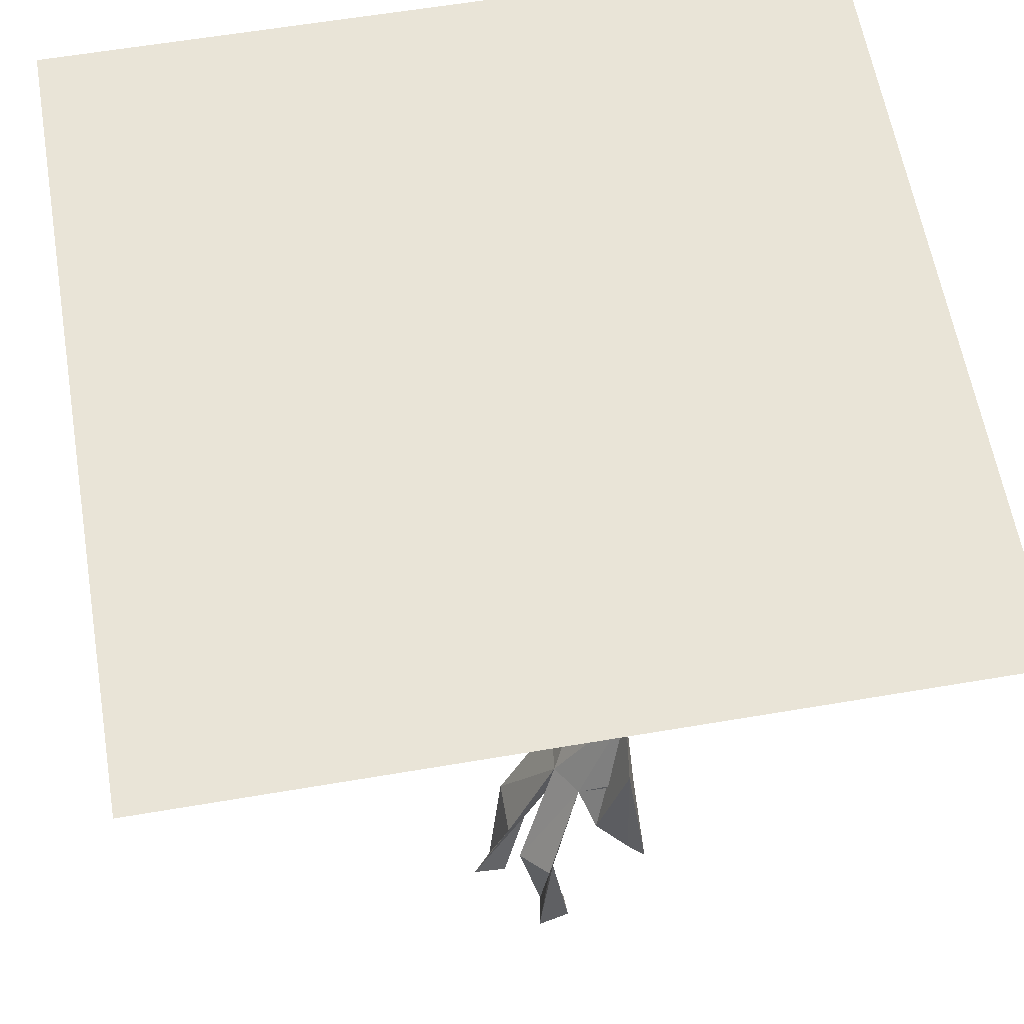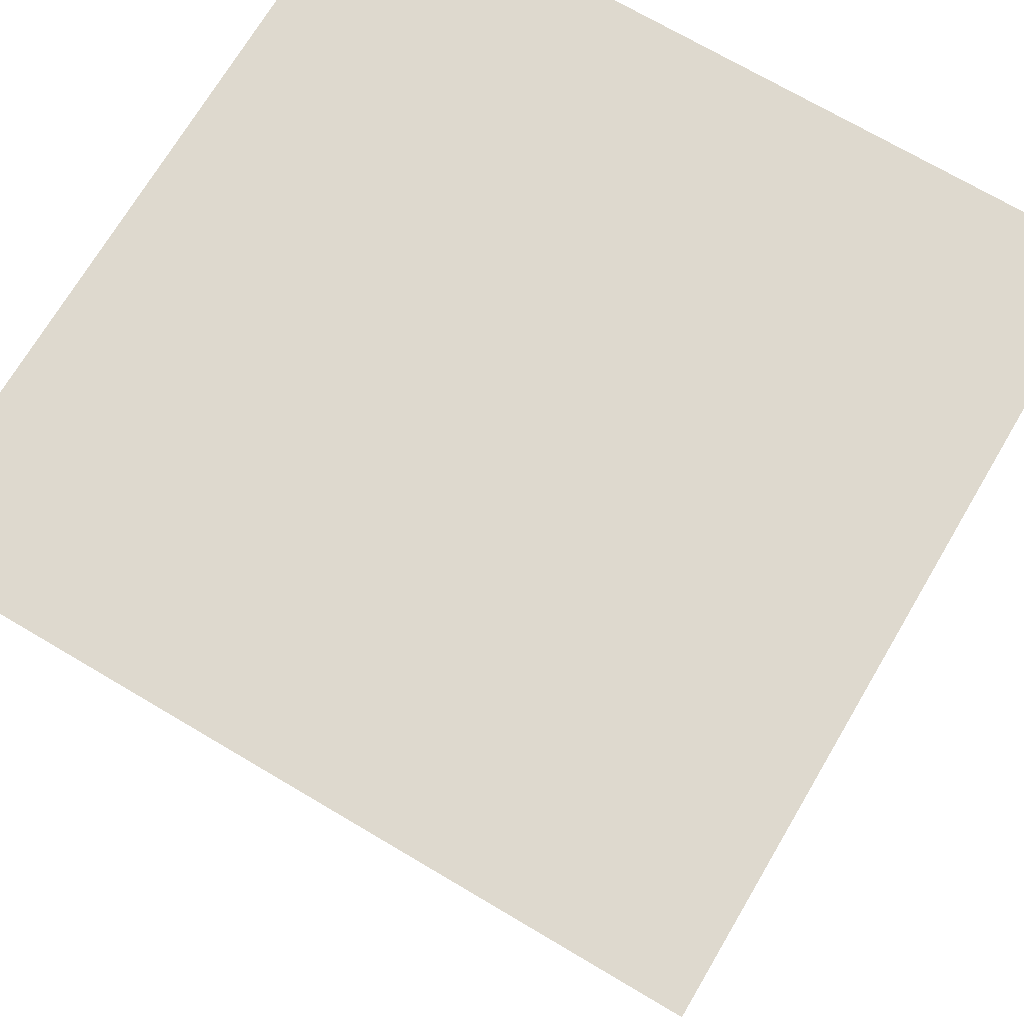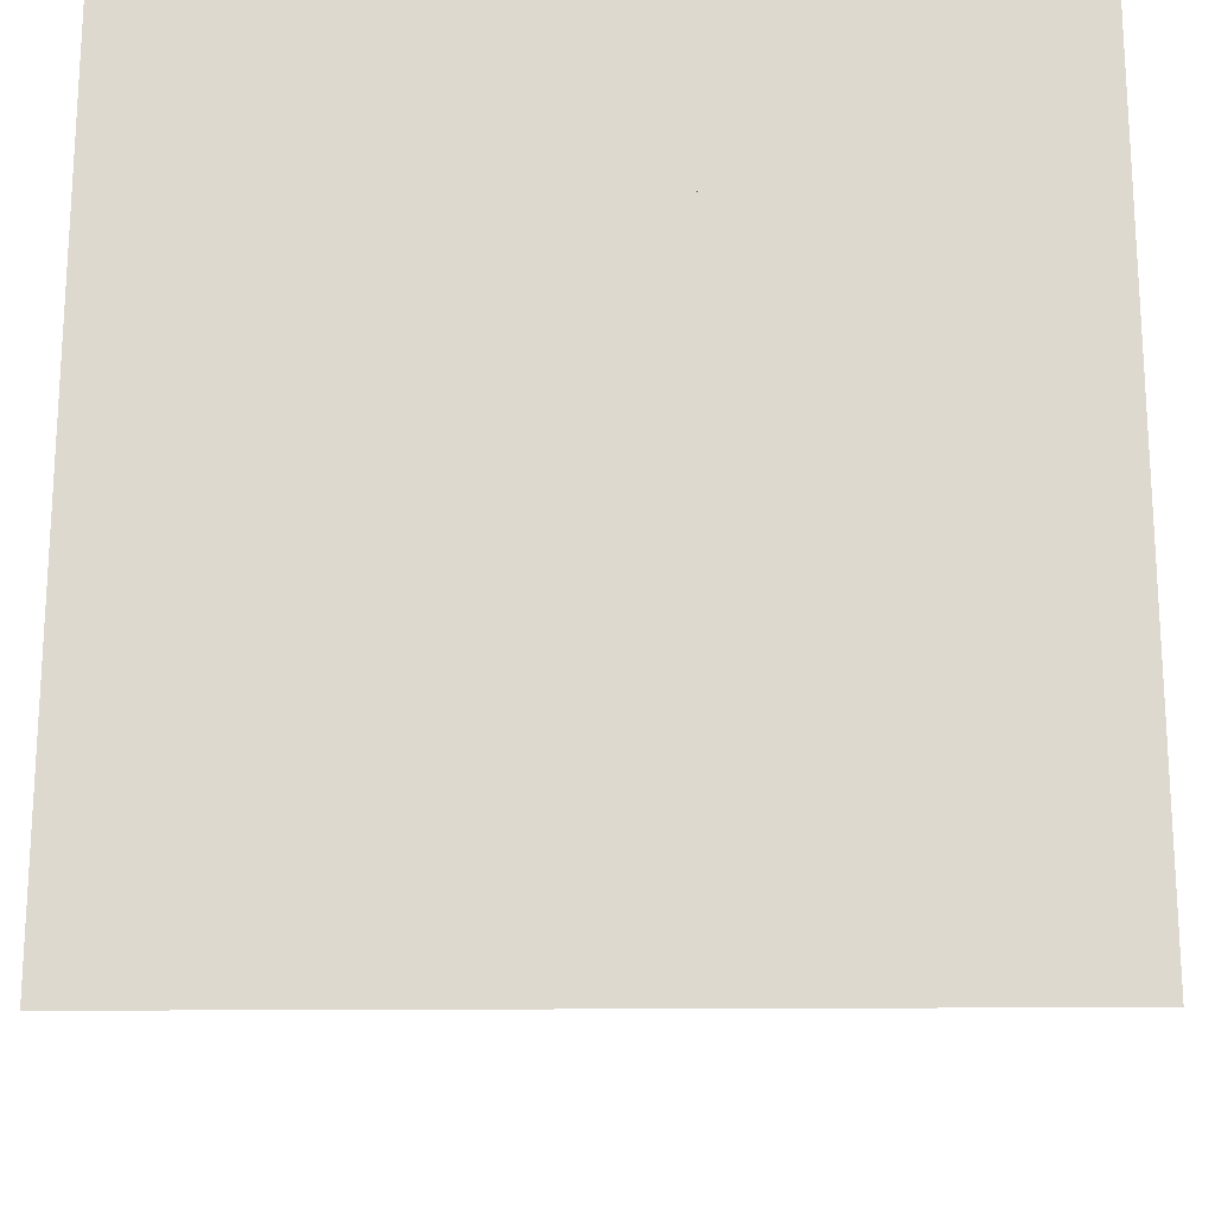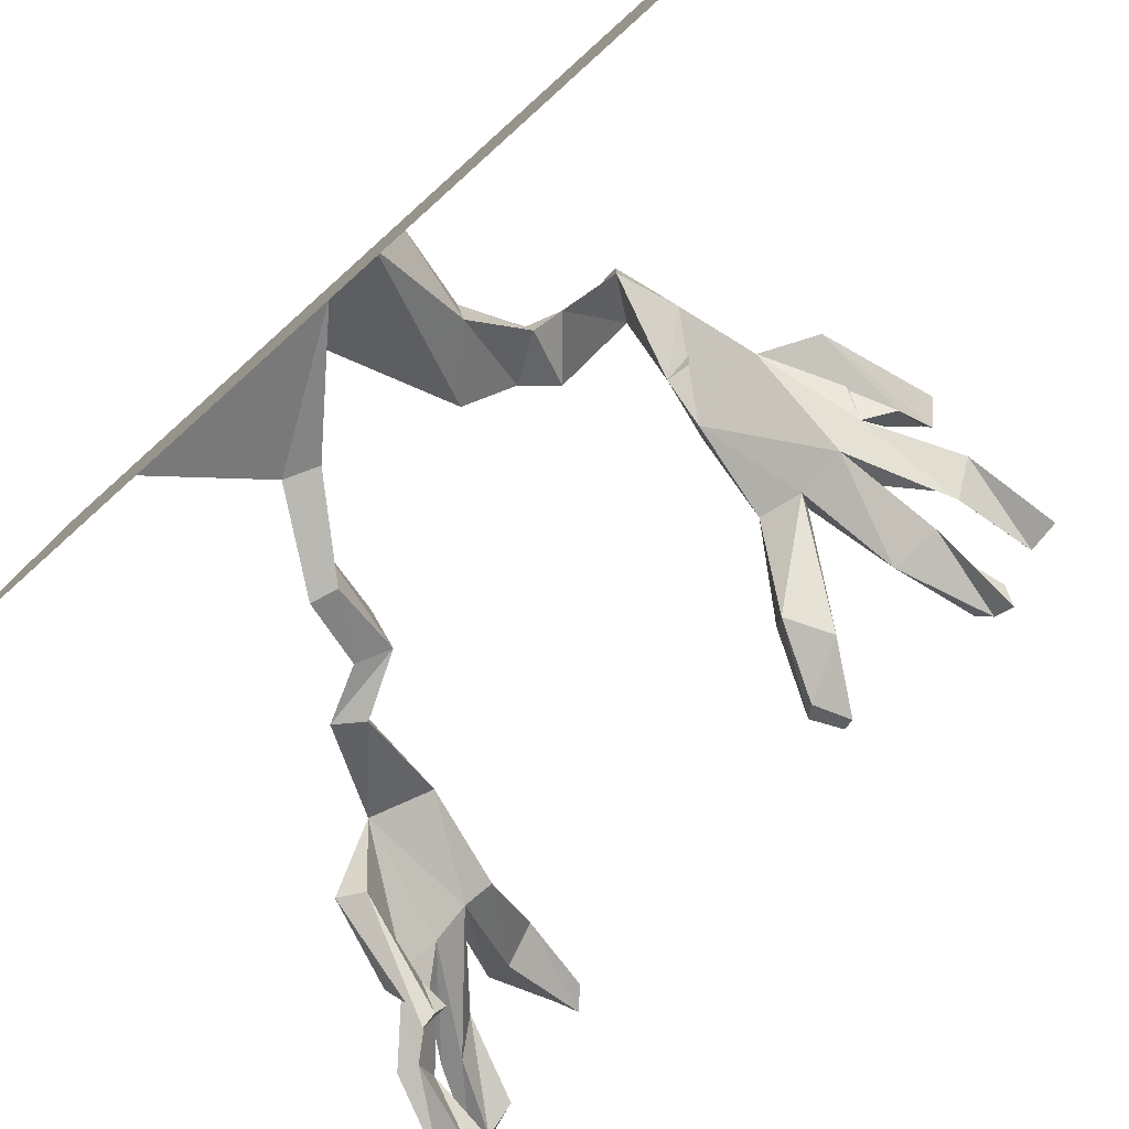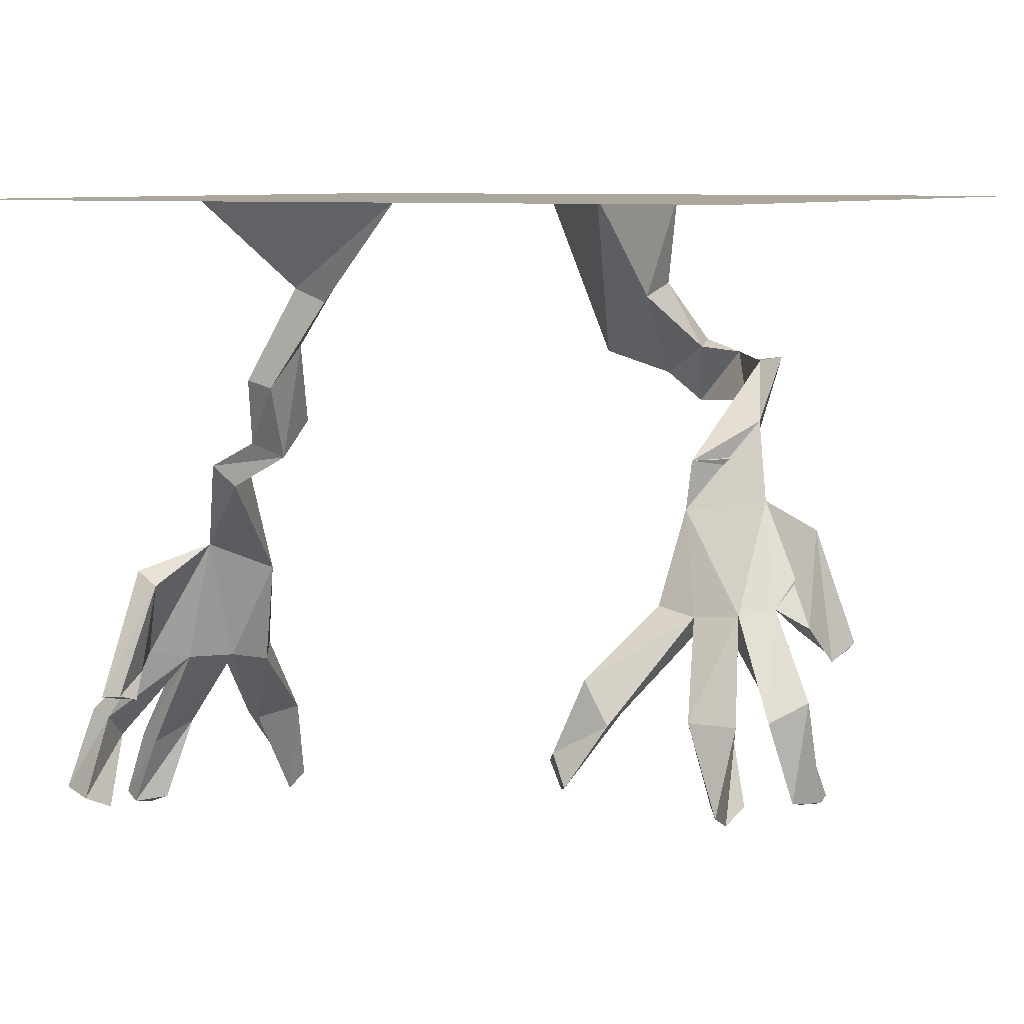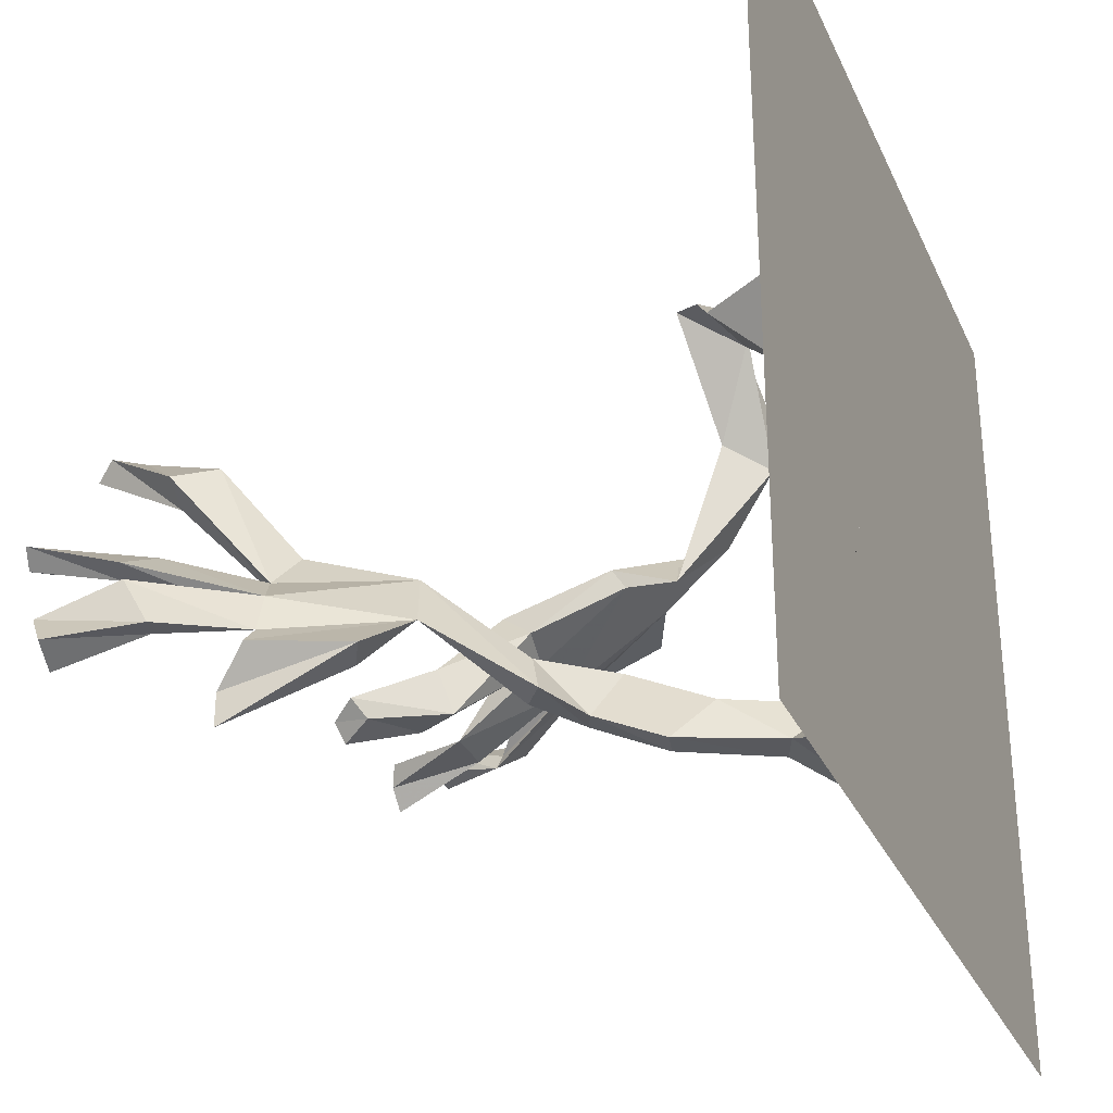
<metadata>
{"format":"obj","ext":"obj","renderer":"f3d","projection":"perspective","resolution":1024,"background":"white","views":[{"elev":61.1,"azim":-99.8,"up":"+Y"},{"elev":71.5,"azim":30.6,"up":"+Y"},{"elev":-18.8,"azim":-179.1,"up":"+Z"},{"elev":-79.4,"azim":-138.1,"up":"+Z"},{"elev":7.9,"azim":-152.7,"up":"+Y"},{"elev":-30.5,"azim":111.3,"up":"+Z"}]}
</metadata>
<code>
v 0.1016 -1.875 0.3125
v -0.09375 -1.875 0.3047
v -0.07031 -1.875 0.1016
v -0.5 -1.875 -0.5
v 0.5 -1.875 0.5
v -0.07812 -1.992 0.3125
v 0 -2.086 0.2891
v -0.07812 -2.008 0.2422
v -0.5 -1.875 0.5
v 0.2031 -1.875 -0.1328
v -0.05469 -1.875 -0.3906
v 0.2031 -1.875 -0.3906
v 0.5 -1.875 -0.5
v 0.07031 -1.992 -0.3359
v 0.0625 -1.938 -0.2812
v 0.1094 -1.977 -0.3359
v -0.2891 -2.414 0.03125
v -0.3125 -2.25 0.08594
v -0.3516 -2.375 0.02344
v -0.3984 -2.492 -0.01562
v -0.375 -2.492 -0.03906
v -0.3125 -2.383 0
v -0.3359 -2.508 -0.0625
v -0.3203 -2.508 -0.03906
v -0.2422 -2.414 0.03906
v -0.2031 -2.281 0.09375
v -0.2734 -2.203 0.1328
v -0.2812 -2.156 0.1406
v -0.2109 -2.266 0.07031
v -0.3906 -2.398 0.03906
v -0.3828 -2.281 0.07812
v -0.375 -2.312 0.08594
v -0.3672 -2.406 0.0625
v -0.3984 -2.438 0.08594
v -0.4062 -2.445 0.07812
v -0.4297 -2.422 0.09375
v -0.4141 -2.438 0.09375
v -0.375 -2.5 -0.05469
v -0.4141 -2.477 -0.02344
v -0.3984 -2.609 0
v -0.3984 -2.602 -0.03125
v -0.4375 -2.594 -0.03906
v -0.25 -2.391 0.007812
v -0.2734 -2.508 -0.0625
v -0.3203 -2.617 -0.08594
v -0.3438 -2.617 -0.1094
v -0.3516 -2.602 -0.07031
v -0.1797 -2.516 -0.09375
v -0.1797 -2.508 -0.05469
v -0.2031 -2.422 0.05469
v -0.1953 -2.383 0.02344
v -0.2188 -2.203 0.07031
v -0.2188 -2.141 0.25
v -0.25 -2.086 0.2969
v -0.25 -2.086 0.2188
v -0.1328 -2.477 -0.03906
v -0.1484 -2.461 -0.09375
v -0.1094 -2.555 -0.1016
v -0.1328 -2.594 -0.1172
v -0.1172 -2.602 -0.09375
v -0.09375 -2.57 -0.07812
v -0.4297 -2.594 0
v -0.3047 -2.609 -0.0625
v -0.125 -2.078 0.3203
v -0.1172 -2.07 0.3594
v -0.0625 -2.117 0.3516
v -0.1016 -2.156 0.375
v -0.1641 -2.086 0.3594
v -0.1562 -2.102 0.3828
v 0.3438 -2.453 -0.2266
v 0.3047 -2.305 -0.2344
v 0.3828 -2.445 -0.2578
v 0.4375 -2.531 -0.2734
v 0.4453 -2.562 -0.2344
v 0.3672 -2.445 -0.2109
v 0.4453 -2.57 -0.1875
v 0.4219 -2.578 -0.1953
v 0.3047 -2.453 -0.1875
v 0.2422 -2.336 -0.1875
v 0.2188 -2.219 -0.3047
v 0.25 -2.195 -0.3047
v 0.2656 -2.32 -0.1641
v 0.4062 -2.445 -0.2812
v 0.375 -2.336 -0.2891
v 0.3438 -2.352 -0.2969
v 0.3672 -2.461 -0.2969
v 0.3594 -2.492 -0.3203
v 0.3828 -2.484 -0.3203
v 0.3828 -2.484 -0.3594
v 0.3672 -2.484 -0.3438
v 0.4609 -2.555 -0.2188
v 0.4609 -2.523 -0.2734
v 0.4375 -2.648 -0.2734
v 0.4688 -2.648 -0.25
v 0.4922 -2.625 -0.2891
v 0.3281 -2.461 -0.1719
v 0.3906 -2.555 -0.1562
v 0.4609 -2.672 -0.1562
v 0.4844 -2.656 -0.1719
v 0.4609 -2.664 -0.1875
v 0.375 -2.562 -0.04688
v 0.3438 -2.562 -0.07031
v 0.2734 -2.461 -0.1562
v 0.2891 -2.445 -0.125
v 0.2266 -2.211 -0.2578
v 0.1484 -2.141 -0.25
v 0.1484 -2.18 -0.3047
v 0.1875 -2.164 -0.3125
v 0.2969 -2.547 -0.04688
v 0.3359 -2.523 -0.02344
v 0.3281 -2.617 0.007812
v 0.3516 -2.648 0.007812
v 0.3359 -2.672 -0.007812
v 0.3125 -2.648 -0.007812
v 0.4531 -2.633 -0.3047
v 0.4219 -2.656 -0.1719
v 0.1719 -2.086 -0.3438
v 0.1406 -2.094 -0.3438
v 0.1328 -2.047 -0.2891
f 1 2 3
f 1 3 4
f 1 4 5
f 1 5 2
f 3 2 9
f 3 9 4
f 2 5 9
f 10 11 12
f 10 12 13
f 10 13 5
f 10 5 11
f 12 11 4
f 12 4 13
f 11 5 4
f 1 2 6
f 1 6 7
f 1 7 3
f 3 7 8
f 3 8 2
f 2 8 6
f 10 11 14
f 10 14 15
f 10 15 12
f 12 15 16
f 12 16 11
f 6 8 64
f 6 64 65
f 6 65 7
f 7 65 66
f 7 66 8
f 8 66 64
f 11 16 14
f 17 18 19
f 17 19 20
f 17 20 21
f 17 21 22
f 17 22 23
f 17 23 24
f 17 24 25
f 17 25 18
f 18 25 26
f 18 29 22
f 18 22 19
f 18 19 30
f 18 30 31
f 18 31 32
f 18 32 19
f 19 32 33
f 19 33 30
f 30 33 34
f 30 34 35
f 30 35 31
f 31 35 36
f 31 36 32
f 32 36 37
f 32 37 33
f 33 37 34
f 34 37 36
f 34 36 35
f 38 39 19
f 38 19 22
f 38 22 21
f 38 21 40
f 38 40 41
f 38 41 39
f 39 41 42
f 39 42 20
f 39 20 19
f 29 43 22
f 22 43 44
f 22 44 23
f 23 44 45
f 23 45 46
f 23 46 24
f 24 46 47
f 24 47 44
f 24 44 25
f 25 44 43
f 25 43 48
f 25 48 49
f 25 49 50
f 25 50 26
f 26 50 51
f 26 51 29
f 29 51 43
f 29 43 25
f 50 49 56
f 50 56 51
f 51 56 57
f 51 57 43
f 43 57 48
f 48 57 58
f 48 58 59
f 48 59 49
f 49 59 60
f 49 60 56
f 56 60 61
f 56 61 57
f 57 61 58
f 58 61 60
f 58 60 59
f 42 41 40
f 42 40 62
f 42 62 20
f 20 62 21
f 21 62 40
f 45 63 47
f 45 47 46
f 45 44 63
f 63 44 47
f 70 71 72
f 70 72 73
f 70 73 74
f 70 74 75
f 70 75 76
f 70 76 77
f 70 77 78
f 70 78 71
f 71 78 79
f 71 82 75
f 71 75 72
f 71 72 83
f 71 83 84
f 71 84 85
f 71 85 72
f 72 85 86
f 72 86 83
f 83 86 87
f 83 87 88
f 83 88 84
f 84 88 89
f 84 89 85
f 85 89 90
f 85 90 86
f 86 90 87
f 87 90 89
f 87 89 88
f 91 92 72
f 91 72 75
f 91 75 74
f 91 74 93
f 91 93 94
f 91 94 92
f 92 94 95
f 92 95 73
f 92 73 72
f 82 96 75
f 75 96 97
f 75 97 76
f 76 97 98
f 76 98 99
f 76 99 77
f 77 99 100
f 77 100 97
f 77 97 78
f 78 97 96
f 78 96 101
f 78 101 102
f 78 102 103
f 78 103 79
f 79 103 104
f 79 104 82
f 82 104 96
f 82 96 78
f 103 102 109
f 103 109 104
f 104 109 110
f 104 110 96
f 96 110 101
f 101 110 111
f 101 111 112
f 101 112 102
f 102 112 113
f 102 113 109
f 109 113 114
f 109 114 110
f 110 114 111
f 111 114 113
f 111 113 112
f 95 94 93
f 95 93 115
f 95 115 73
f 73 115 74
f 74 115 93
f 98 116 100
f 98 100 99
f 98 97 116
f 116 97 100
f 18 26 27
f 18 27 28
f 18 28 29
f 26 29 52
f 26 52 27
f 28 52 29
f 71 79 80
f 71 80 81
f 71 81 82
f 79 82 105
f 79 105 80
f 81 105 82
f 27 52 53
f 27 53 54
f 27 54 28
f 28 54 55
f 28 55 52
f 55 53 52
f 80 105 106
f 80 106 107
f 80 107 81
f 81 107 108
f 81 108 105
f 108 106 105
f 64 66 67
f 64 67 68
f 64 68 65
f 65 68 69
f 65 69 66
f 66 69 67
f 14 16 117
f 14 117 118
f 14 118 15
f 15 118 119
f 15 119 16
f 16 119 117
f 67 69 54
f 67 54 53
f 67 53 68
f 68 53 55
f 68 55 69
f 69 55 54
f 117 119 106
f 117 106 108
f 117 108 118
f 118 108 107
f 118 107 119
f 119 107 106

</code>
